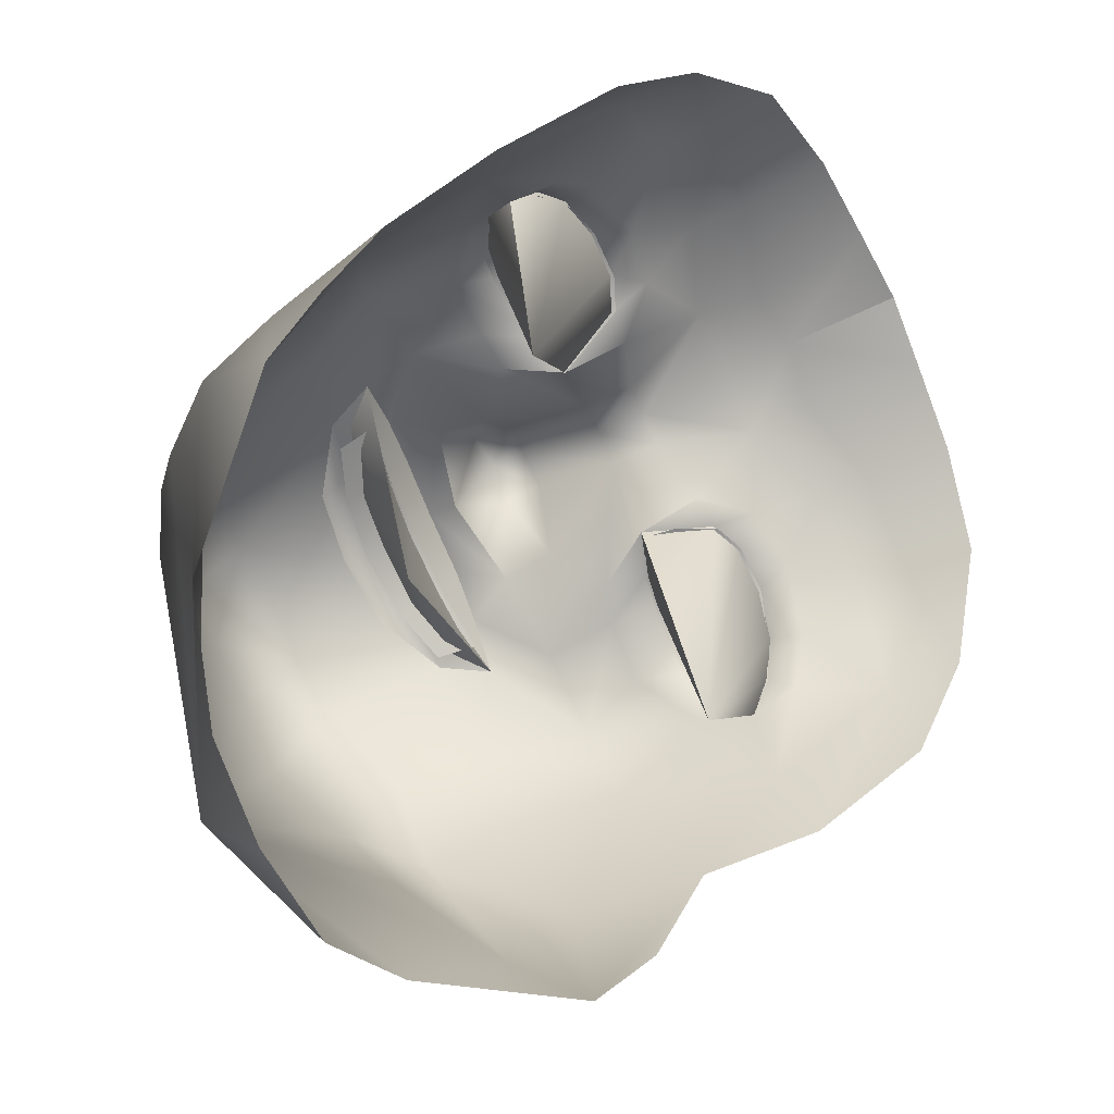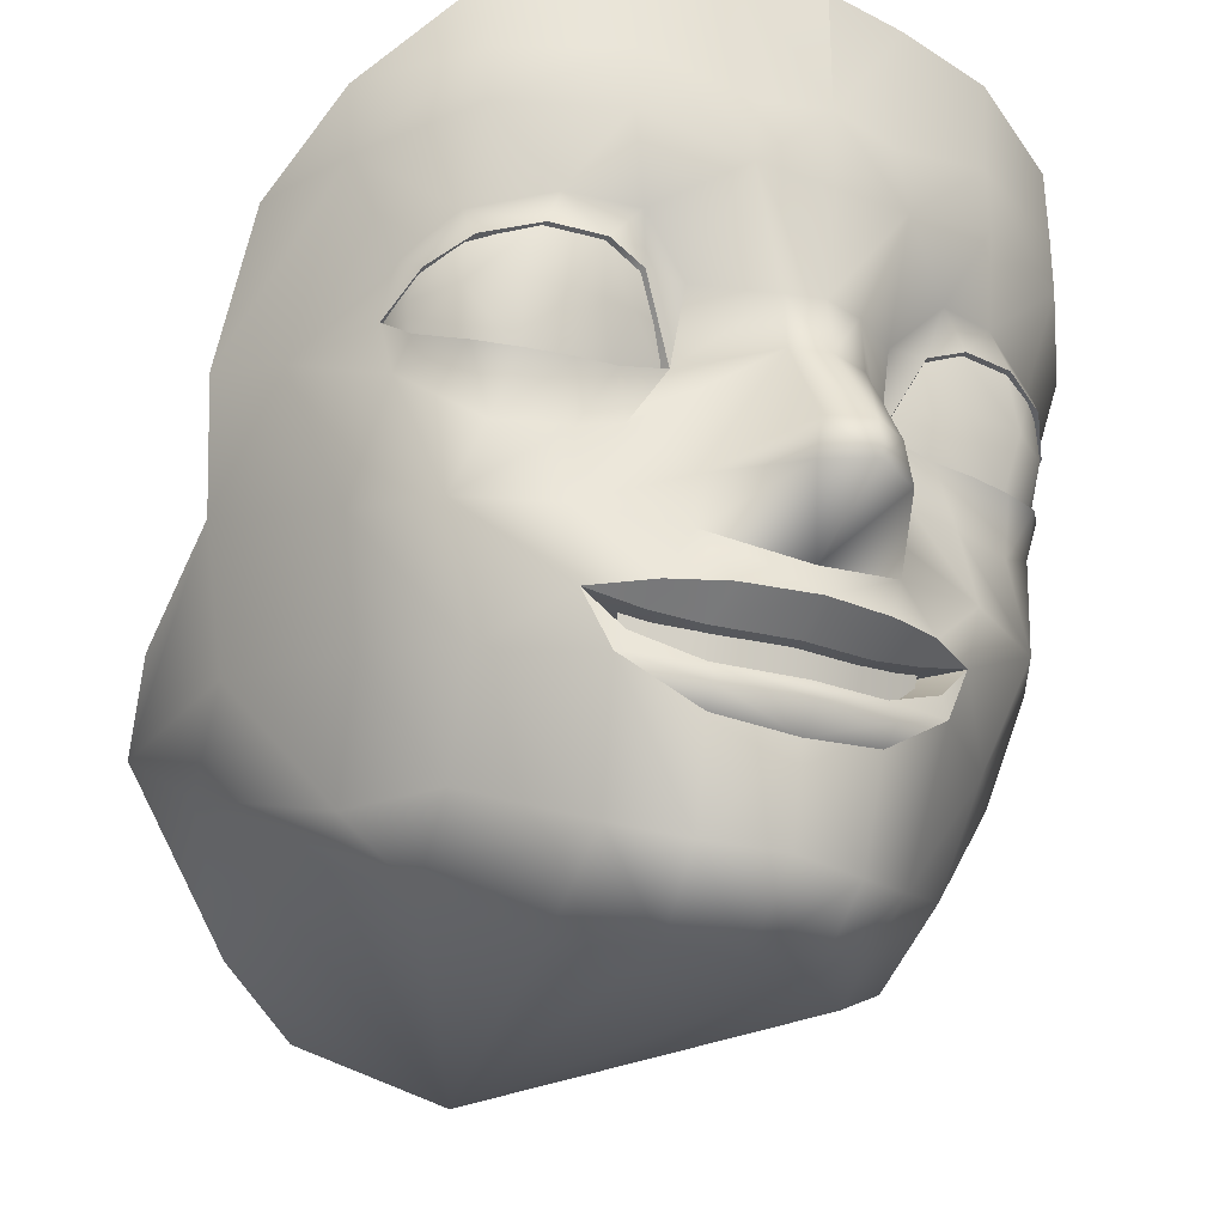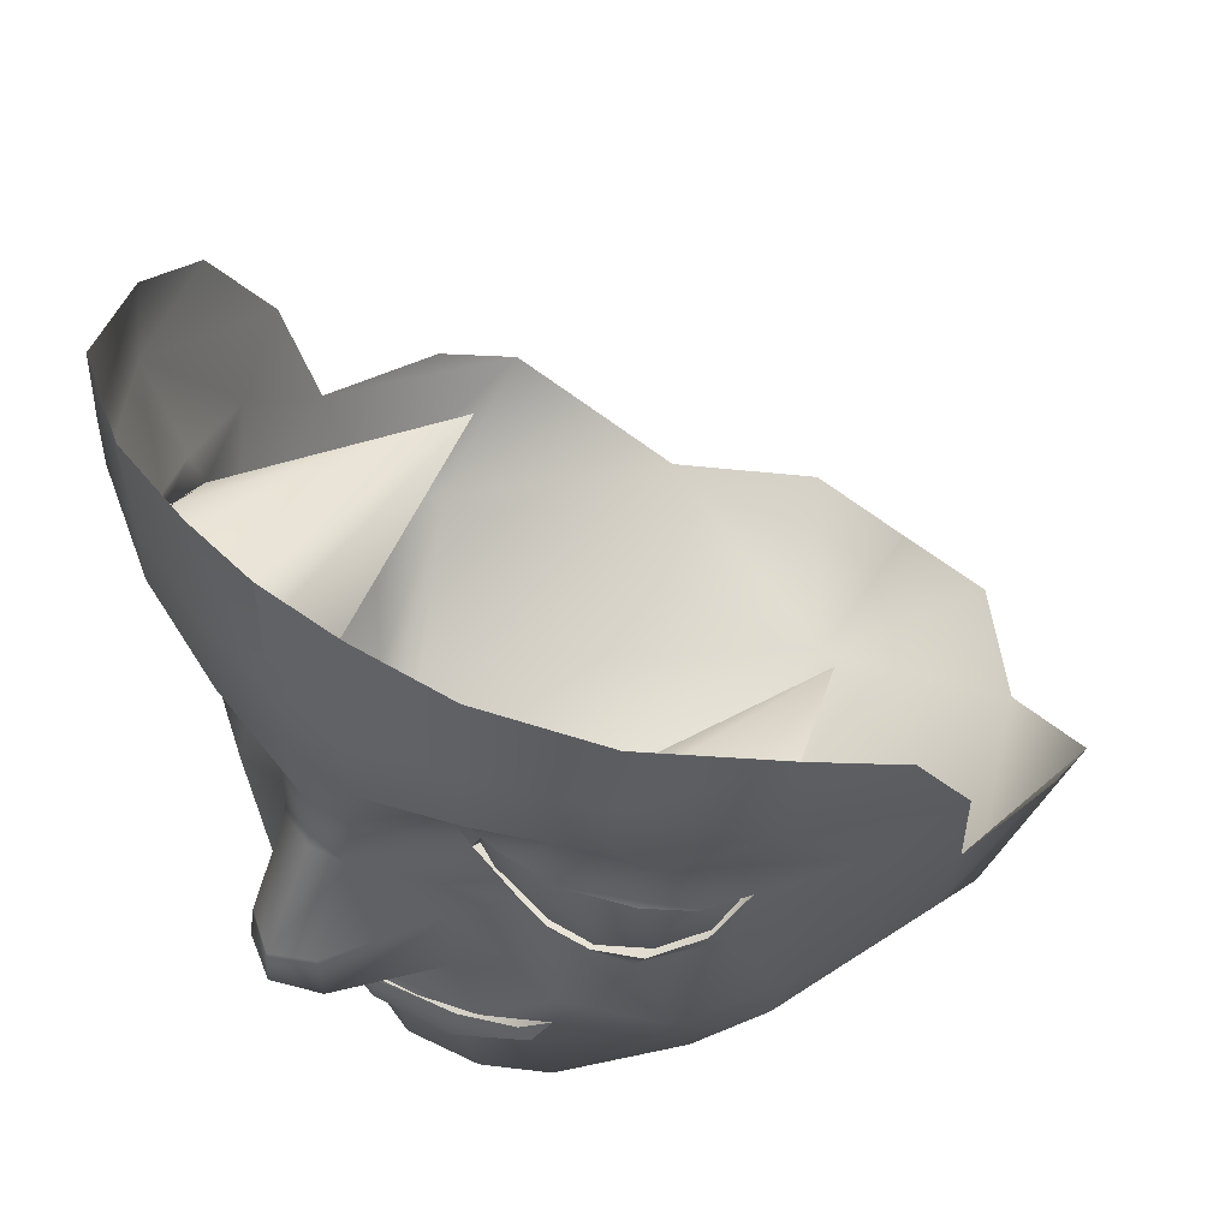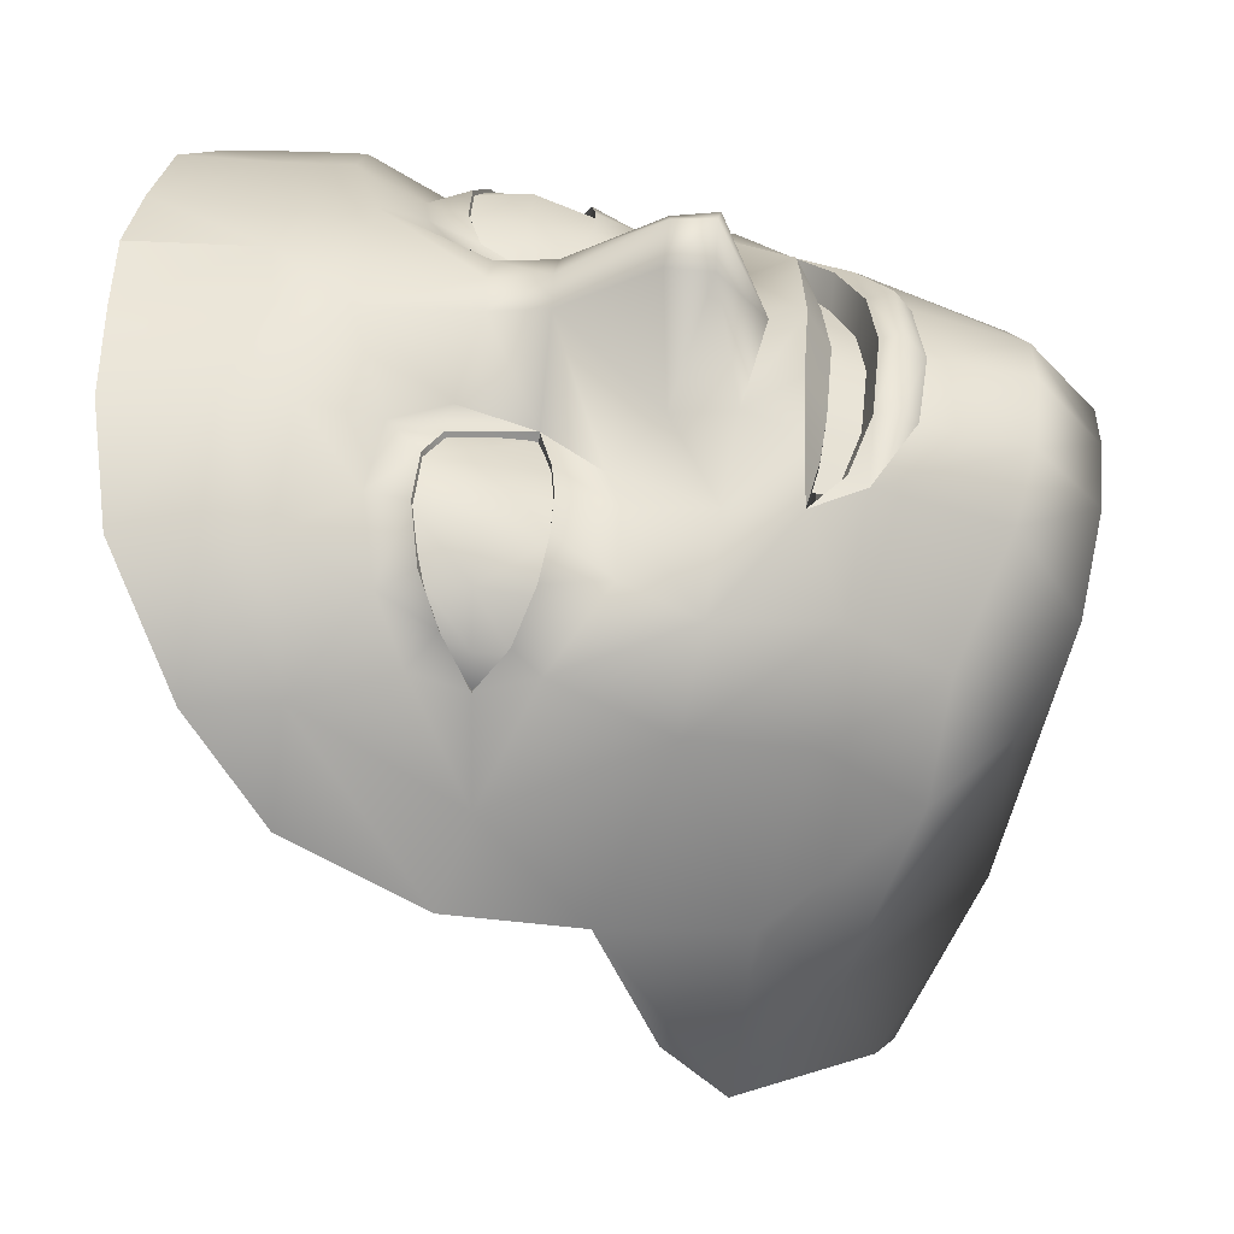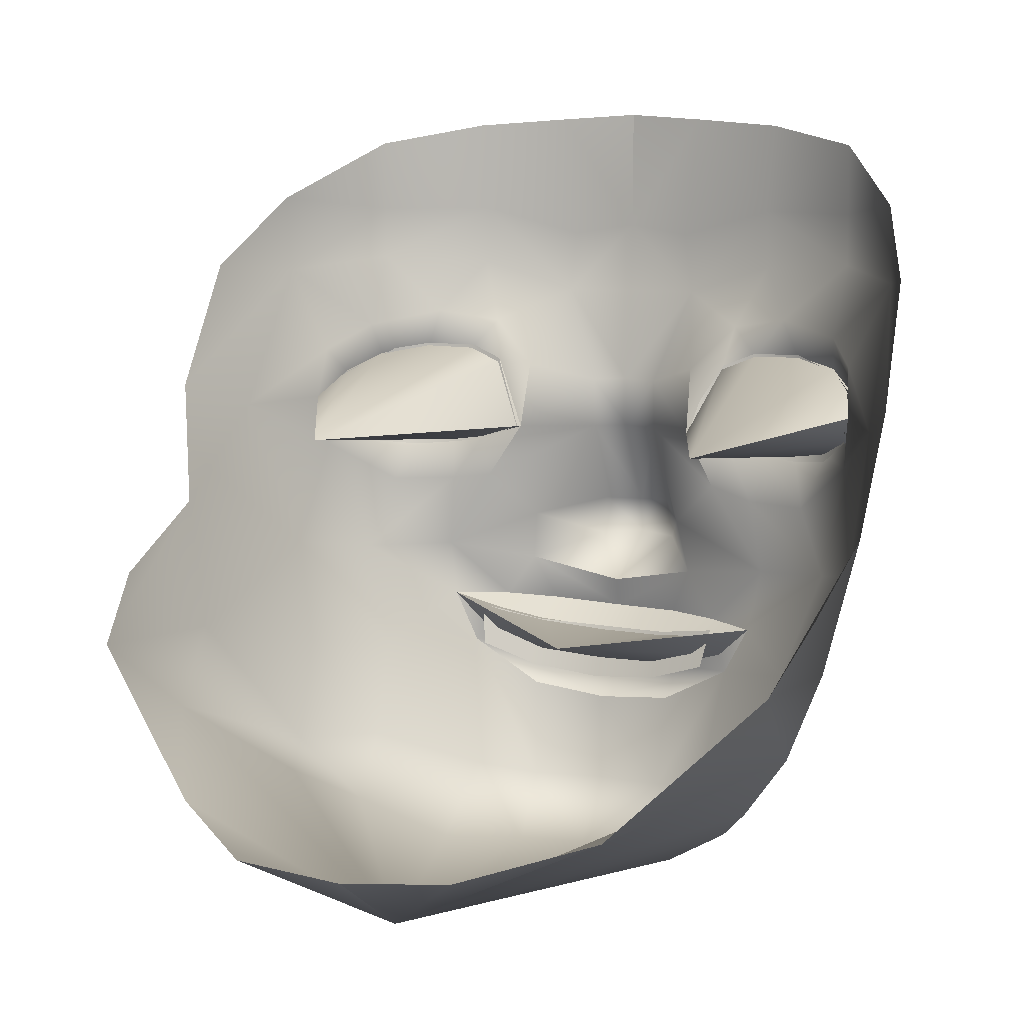
<metadata>
{"format":"obj","ext":"obj","renderer":"f3d","projection":"perspective","resolution":1024,"background":"white","views":[{"elev":-71.2,"azim":114.9,"up":"+Z"},{"elev":-29.8,"azim":-28.4,"up":"+Y"},{"elev":52.6,"azim":42.2,"up":"+Y"},{"elev":40.7,"azim":-85.8,"up":"+Z"},{"elev":8.5,"azim":-158.5,"up":"+Y"}]}
</metadata>
<code>
g Dylan_head
v 0.7902 8.239 1.367
v 0.7783 8.239 1.46
v 0.7654 8.304 1.484
v 0.7064 8.34 1.576
v 0.7654 8.304 1.484
v 0.7113 8.239 1.578
v 0.607 8.239 1.651
v 0.6625 8.367 1.614
v 0.7064 8.34 1.576
v -0.7165 8.641 1.673
v -0.9064 8.609 1.412
v -0.7165 8.786 1.673
v 0.7165 8.641 1.673
v 0.7165 8.786 1.673
v 0.9064 8.609 1.412
v 0.607 8.239 1.651
v 0.5721 8.382 1.664
v 0.6625 8.367 1.614
v 0.4351 8.379 1.686
v 0.4581 8.239 1.668
v 0.3465 8.343 1.67
v 0.5826 8.082 1.602
v 0.7113 8.239 1.578
v 0.6879 8.095 1.532
v 0.7657 8.16 1.447
v 0.7783 8.239 1.46
v 0.7902 8.239 1.367
v 0.4785 8.091 1.622
v 0.3561 8.212 1.656
v 0.2628 8.149 1.604
v 0.3864 8.102 1.615
v -0.354 8.343 1.67
v -0.2935 8.239 1.636
v -0.3635 8.239 1.656
v -0.4426 8.379 1.686
v -0.4372 8.239 1.668
v -0.5157 8.239 1.668
v -0.2935 8.239 1.636
v -0.2703 8.149 1.604
v -0.3635 8.239 1.656
v -0.3939 8.102 1.615
v -0.4372 8.239 1.668
v -0.486 8.091 1.622
v -0.5157 8.239 1.668
v -0.59 8.082 1.602
v -0.6145 8.239 1.651
v -0.4426 8.379 1.686
v -0.5796 8.382 1.664
v -0.7188 8.239 1.578
v -0.6953 8.095 1.532
v -0.7139 8.34 1.576
v -0.7732 8.16 1.447
v -0.7858 8.239 1.46
v -0.7729 8.304 1.484
v -0.7977 8.239 1.367
v -0.9198 8.232 1.139
v -0.9683 7.985 0.8657
v -1.012 8.307 0.9335
v -0.8327 7.813 1.295
v -0.7867 8.095 1.403
v -0.8043 8.239 1.367
v -0.7928 8.376 1.408
v -0.7735 8.304 1.503
v -0.7738 8.16 1.466
v -0.7115 8.443 1.551
v -0.7001 8.352 1.601
v -0.5744 8.378 1.677
v -0.5348 8.482 1.662
v -0.4414 8.373 1.698
v -0.6917 8.112 1.568
v -0.3722 8.453 1.723
v -0.3478 8.335 1.682
v -0.251 8.329 1.681
v -0.2586 8.147 1.622
v -0.6296 7.958 1.535
v -0.5867 8.094 1.619
v -0.4821 8.096 1.638
v -0.7036 7.772 1.501
v -0.4626 7.961 1.592
v -0.3827 8.109 1.63
v -0.3472 8.001 1.592
v -0.2586 8.147 1.622
v -0.4895 7.753 1.624
v -0.6064 7.489 1.428
v -0.4567 7.581 1.605
v -0.3222 7.588 1.696
v -0.3857 7.45 1.613
v -0.2459 7.727 1.695
v -0.1837 7.596 1.745
v 0.001094 7.596 1.78
v -0.2206 7.881 1.658
v -0.001416 7.678 1.756
v 0.2423 7.742 1.695
v 0.1855 7.613 1.745
v 0.3241 7.625 1.696
v -0.09377 8.133 1.822
v -0.2586 8.147 1.622
v -0.1131 7.788 1.946
v -0.001416 7.678 1.756
v -0.09693 7.899 1.941
v 0 7.792 2.003
v 0.1131 7.788 1.946
v 0.4857 7.781 1.624
v 0.4588 7.632 1.605
v 0 7.892 1.996
v -0.09422 8.276 1.81
v 0.09693 7.899 1.941
v 0.2203 7.881 1.658
v -1.455e-11 8.137 1.845
v 0.09377 8.133 1.822
v -0.1912 8.541 1.874
v 0 8.28 1.83
v 0.3472 8.001 1.592
v 0.09422 8.276 1.81
v 0 8.541 1.874
v 0 8.738 1.887
v 0.1912 8.541 1.874
v 0.251 8.329 1.681
v 0.2586 8.147 1.622
v 0.4626 7.987 1.592
v 0.3827 8.109 1.63
v 0.2586 8.147 1.622
v 0.4821 8.096 1.638
v 0.7036 7.777 1.501
v 0.6296 7.982 1.535
v 0.5867 8.094 1.619
v 0.6917 8.112 1.568
v 0.7867 8.095 1.403
v 0.7738 8.16 1.466
v 0.8043 8.239 1.367
v 0.607 7.499 1.428
v 0.397 7.493 1.613
v 0.8327 7.813 1.295
v 0.9198 8.232 1.139
v 0.7928 8.376 1.408
v 0.7735 8.304 1.503
v 0.7115 8.443 1.551
v 0.7001 8.352 1.601
v 0.5744 8.378 1.677
v 0.5348 8.482 1.662
v 0.4414 8.373 1.698
v 0.3722 8.453 1.723
v 0.3478 8.335 1.682
v 0.2586 8.147 1.622
v 0.9683 7.985 0.8657
v 1.012 8.307 0.9335
v 0.8922 7.64 0.8081
v 0.7601 7.538 1.219
v 0.8992 7.687 0.2734
v 0.9535 7.84 0.4933
v 0.8576 7.459 0.5979
v 0.5571 7.352 0.05934
v 0 7.08 0.1055
v 0.2782 7.294 -0.1986
v 0 7.271 -0.2135
v 0.6956 7.294 1.003
v 0.5793 7.256 1.28
v 0.6645 7.227 0.8903
v 0.548 7.111 1.084
v 0.3502 7.139 1.5
v 0.3431 6.977 1.242
v 0.1753 6.944 1.421
v 0 6.94 1.455
v -0.1753 6.944 1.421
v 0.1915 7.101 1.584
v 0.2139 7.367 1.643
v 0.01017 7.335 1.662
v 0.001652 7.095 1.63
v -0.1902 7.101 1.584
v -0.1952 7.35 1.643
v -0.3502 7.139 1.5
v -0.3431 6.977 1.242
v -0.548 7.111 1.084
v -0.5793 7.256 1.28
v -0.7601 7.538 1.219
v -0.6956 7.294 1.003
v -0.8922 7.64 0.8081
v -0.6645 7.227 0.8903
v -0.8576 7.459 0.5979
v -0.8992 7.687 0.2734
v -0.9535 7.84 0.4933
v -0.5571 7.352 0.05934
v -0.2782 7.294 -0.1986
v 0 7.271 -0.2135
v -0.3857 7.45 1.613
v -0.4567 7.581 1.605
v -0.365 7.497 1.627
v -0.204 7.448 1.666
v -0.2013 7.389 1.691
v -0.1952 7.35 1.643
v 0.01017 7.335 1.662
v 0.008303 7.388 1.727
v 0.006493 7.44 1.709
v 0.2159 7.468 1.666
v 0.2174 7.407 1.691
v 0.2139 7.367 1.643
v 0.397 7.493 1.613
v 0.3732 7.539 1.627
v 0.4588 7.632 1.605
v -0.4567 7.581 1.605
v -0.3222 7.588 1.696
v -0.3228 7.555 1.625
v -0.1911 7.544 1.646
v -0.1837 7.596 1.745
v 0.001094 7.596 1.78
v 0.003014 7.541 1.684
v 0.1964 7.565 1.646
v 0.1855 7.613 1.745
v 0.3241 7.625 1.696
v 0.327 7.594 1.625
v 0.4588 7.632 1.605
v -0.8043 8.239 1.367
v -0.7735 8.304 1.503
v -0.5359 8.186 0.7857
v -0.7001 8.352 1.601
v -0.5744 8.378 1.677
v -0.4414 8.373 1.698
v -0.3478 8.335 1.682
v -0.2586 8.147 1.622
v -0.2586 8.147 1.622
v -0.3827 8.109 1.63
v -0.5359 8.186 0.7857
v -0.4821 8.096 1.638
v -0.5867 8.094 1.619
v -0.6917 8.112 1.568
v -0.7738 8.16 1.466
v -0.8043 8.239 1.367
v -0.2099 9.051 1.866
v 0 9.065 1.887
v -0.1717 8.712 1.865
v -0.4383 8.785 1.819
v -0.4578 9.033 1.814
v -0.1912 8.541 1.874
v -0.3722 8.453 1.723
v -0.4442 8.623 1.816
v 0 9.065 1.887
v 0.2099 9.051 1.866
v 0.1717 8.712 1.865
v 0.1912 8.541 1.874
v 0.4383 8.785 1.819
v 0.4578 9.033 1.814
v 0.3722 8.453 1.723
v 0.4442 8.623 1.816
v -0.7165 8.786 1.673
v -0.9066 8.822 1.381
v -0.717 8.979 1.668
v -0.9064 8.609 1.412
v -0.7165 8.641 1.673
v -0.7115 8.443 1.551
v -0.717 8.979 1.668
v -0.4578 9.033 1.814
v -0.4383 8.785 1.819
v -0.7165 8.786 1.673
v -0.4383 8.785 1.819
v -0.1717 8.712 1.865
v -0.1912 8.541 1.874
v -0.4442 8.623 1.816
v -0.4383 8.785 1.819
v -0.4442 8.623 1.816
v -0.7165 8.641 1.673
v -0.7165 8.786 1.673
v -0.7928 8.376 1.408
v -0.9064 8.609 1.412
v -0.7115 8.443 1.551
v -0.9198 8.232 1.139
v -1.012 8.307 0.9335
v -0.9066 8.822 1.381
v -0.9064 8.609 1.412
v -0.9981 8.634 1.132
v -1.012 8.307 0.9335
v -0.7165 8.641 1.673
v -0.4442 8.623 1.816
v -0.5348 8.482 1.662
v -0.4567 7.581 1.605
v -0.3228 7.555 1.625
v 0.002414 7.558 1.253
v -0.1911 7.544 1.646
v 0.003014 7.541 1.684
v 0.1964 7.565 1.646
v 0.327 7.594 1.625
v 0.4588 7.632 1.605
v -0.365 7.497 1.627
v -0.4567 7.581 1.605
v 0.002414 7.558 1.253
v -0.204 7.448 1.666
v 0.006493 7.44 1.709
v 0.2159 7.468 1.666
v 0.3732 7.539 1.627
v 0.4588 7.632 1.605
v -0.1825 7.427 1.569
v -0.3323 7.474 1.541
v -0.3542 7.579 1.568
v -0.1915 7.555 1.613
v 0.007648 7.407 1.605
v 0.002587 7.553 1.654
v 0.196 7.569 1.613
v 0.196 7.44 1.569
v 0.3567 7.609 1.568
v 0.3422 7.497 1.541
v 0.8043 8.239 1.367
v 0.5359 8.186 0.7857
v 0.7735 8.304 1.503
v 0.7001 8.352 1.601
v 0.5744 8.378 1.677
v 0.4414 8.373 1.698
v 0.3478 8.335 1.682
v 0.2586 8.147 1.622
v 0.2586 8.147 1.622
v 0.5359 8.186 0.7857
v 0.3827 8.109 1.63
v 0.4821 8.096 1.638
v 0.5867 8.094 1.619
v 0.6917 8.112 1.568
v 0.7738 8.16 1.466
v 0.8043 8.239 1.367
v 0.7165 8.786 1.673
v 0.717 8.979 1.668
v 0.9066 8.822 1.381
v 0.9064 8.609 1.412
v 0.7165 8.641 1.673
v 0.7115 8.443 1.551
v 0.717 8.979 1.668
v 0.7165 8.786 1.673
v 0.4383 8.785 1.819
v 0.4578 9.033 1.814
v 0.4383 8.785 1.819
v 0.4442 8.623 1.816
v 0.1912 8.541 1.874
v 0.1717 8.712 1.865
v 0.4383 8.785 1.819
v 0.7165 8.786 1.673
v 0.7165 8.641 1.673
v 0.4442 8.623 1.816
v 0.7928 8.376 1.408
v 0.7115 8.443 1.551
v 0.9064 8.609 1.412
v 0.9198 8.232 1.139
v 1.012 8.307 0.9335
v 0.9066 8.822 1.381
v 0.9981 8.634 1.132
v 0.9064 8.609 1.412
v 1.012 8.307 0.9335
v 0.7165 8.641 1.673
v 0.5348 8.482 1.662
v 0.4442 8.623 1.816
g Dylan_head_0
f 3 2 1
f 5 4 2
f 4 6 2
f 8 7 6
f 9 8 6
f 12 11 10
f 15 14 13
f 18 17 16
f 17 19 16
f 19 20 16
f 19 21 20
f 16 20 22
f 23 16 22
f 23 22 24
f 23 24 25
f 26 23 25
f 26 25 27
f 20 28 22
f 21 29 20
f 20 29 28
f 30 29 21
f 29 31 28
f 30 31 29
f 34 33 32
f 34 32 35
f 36 34 35
f 37 36 35
f 40 39 38
f 41 39 40
f 41 40 42
f 43 41 42
f 43 42 44
f 43 44 45
f 44 46 45
f 44 47 46
f 47 48 46
f 46 49 45
f 46 48 49
f 45 49 50
f 48 51 49
f 50 49 52
f 49 51 53
f 49 53 52
f 51 54 53
f 52 53 55
f 53 54 55
f 58 57 56
f 57 59 56
f 59 60 56
f 60 61 56
f 61 62 56
f 63 62 61
f 60 64 61
f 62 63 65
f 63 66 65
f 66 67 65
f 67 68 65
f 68 67 69
f 64 60 70
f 71 68 69
f 69 72 71
f 71 72 73
f 73 72 74
f 60 75 70
f 75 76 70
f 77 76 75
f 75 60 78
f 78 60 59
f 79 77 75
f 79 75 78
f 80 77 79
f 81 80 79
f 82 80 81
f 83 79 78
f 81 79 83
f 78 59 84
f 83 78 85
f 78 84 85
f 85 86 83
f 85 84 87
f 83 86 88
f 86 89 88
f 89 90 88
f 91 81 83
f 91 83 88
f 90 92 88
f 92 90 93
f 90 94 93
f 94 95 93
f 91 96 81
f 81 96 97
f 98 91 88
f 99 98 88
f 100 91 98
f 96 91 100
f 101 98 99
f 100 98 101
f 102 99 93
f 102 101 99
f 95 103 93
f 95 104 103
f 105 100 101
f 96 100 105
f 106 97 96
f 73 97 106
f 102 107 101
f 107 105 101
f 108 102 93
f 108 107 102
f 103 108 93
f 109 96 105
f 96 109 106
f 107 110 105
f 108 110 107
f 110 109 105
f 106 111 73
f 109 112 106
f 106 112 111
f 113 108 103
f 110 108 113
f 109 110 114
f 112 109 114
f 112 115 111
f 115 116 111
f 115 112 117
f 112 114 117
f 116 115 117
f 117 114 118
f 119 114 110
f 110 113 119
f 119 118 114
f 120 113 103
f 121 113 120
f 121 122 113
f 123 121 120
f 120 103 124
f 124 103 104
f 123 120 125
f 125 120 124
f 126 123 125
f 126 125 127
f 125 128 127
f 128 125 124
f 128 129 127
f 129 128 130
f 131 124 104
f 131 104 132
f 128 124 133
f 133 124 131
f 130 128 134
f 128 133 134
f 135 130 134
f 135 136 130
f 136 135 137
f 138 136 137
f 139 138 137
f 140 139 137
f 139 140 141
f 140 142 141
f 143 141 142
f 143 142 118
f 143 118 144
f 133 145 134
f 145 146 134
f 145 133 147
f 133 148 147
f 148 133 131
f 147 149 145
f 149 150 145
f 151 149 147
f 151 152 149
f 153 152 151
f 153 154 152
f 153 155 154
f 156 147 148
f 151 147 156
f 157 148 131
f 156 148 157
f 151 156 158
f 153 151 158
f 156 159 158
f 156 157 159
f 158 159 153
f 160 157 131
f 157 160 159
f 132 160 131
f 159 161 153
f 160 161 159
f 161 162 153
f 161 160 162
f 162 163 153
f 163 164 153
f 160 132 165
f 160 165 162
f 163 162 165
f 132 166 165
f 166 167 165
f 168 163 165
f 167 168 165
f 163 168 169
f 168 167 169
f 164 163 169
f 167 170 169
f 170 87 169
f 87 171 169
f 169 171 164
f 171 87 84
f 164 172 153
f 171 172 164
f 172 171 173
f 172 173 153
f 174 171 84
f 171 174 173
f 175 174 84
f 59 175 84
f 174 176 173
f 175 176 174
f 175 59 177
f 177 176 175
f 59 57 177
f 173 176 178
f 173 178 153
f 176 179 178
f 177 179 176
f 179 153 178
f 180 177 57
f 180 179 177
f 181 180 57
f 182 179 180
f 182 153 179
f 183 153 182
f 184 153 183
f 187 186 185
f 188 187 185
f 189 188 185
f 190 189 185
f 189 190 191
f 188 189 192
f 192 189 191
f 193 188 192
f 194 193 192
f 195 192 191
f 195 194 192
f 196 195 191
f 195 196 197
f 194 195 197
f 198 194 197
f 199 198 197
f 202 201 200
f 201 202 203
f 204 201 203
f 204 203 205
f 203 206 205
f 206 207 205
f 207 208 205
f 209 208 207
f 210 209 207
f 209 210 211
f 214 213 212
f 215 213 214
f 216 215 214
f 214 217 216
f 214 218 217
f 214 219 218
f 222 221 220
f 222 223 221
f 222 224 223
f 222 225 224
f 222 226 225
f 222 227 226
f 229 228 116
f 228 230 116
f 231 230 228
f 232 231 228
f 230 233 116
f 73 233 234
f 234 233 235
f 237 236 116
f 238 237 116
f 239 238 116
f 238 240 237
f 240 241 237
f 239 118 242
f 239 242 243
f 246 245 244
f 245 247 244
f 247 249 248
f 248 249 68
f 252 251 250
f 253 252 250
f 256 255 254
f 257 256 254
f 260 259 258
f 261 260 258
f 264 263 262
f 262 263 265
f 265 263 266
f 269 268 267
f 270 268 269
f 273 272 271
f 71 272 273
f 276 275 274
f 276 277 275
f 276 278 277
f 278 276 279
f 279 276 280
f 280 276 281
f 284 283 282
f 284 282 285
f 284 285 286
f 287 284 286
f 288 284 287
f 289 284 288
f 292 291 290
f 293 292 290
f 293 290 294
f 295 293 294
f 296 295 294
f 297 296 294
f 298 296 297
f 299 298 297
f 302 301 300
f 302 303 301
f 303 304 301
f 305 301 304
f 306 301 305
f 307 301 306
f 310 309 308
f 311 309 310
f 312 309 311
f 313 309 312
f 314 309 313
f 315 309 314
f 318 317 316
f 319 318 316
f 321 319 320
f 321 320 140
f 324 323 322
f 325 324 322
f 328 327 326
f 329 328 326
f 332 331 330
f 333 332 330
f 336 335 334
f 336 334 337
f 336 337 338
f 341 340 339
f 341 342 340
f 345 344 343
f 345 142 344

</code>
